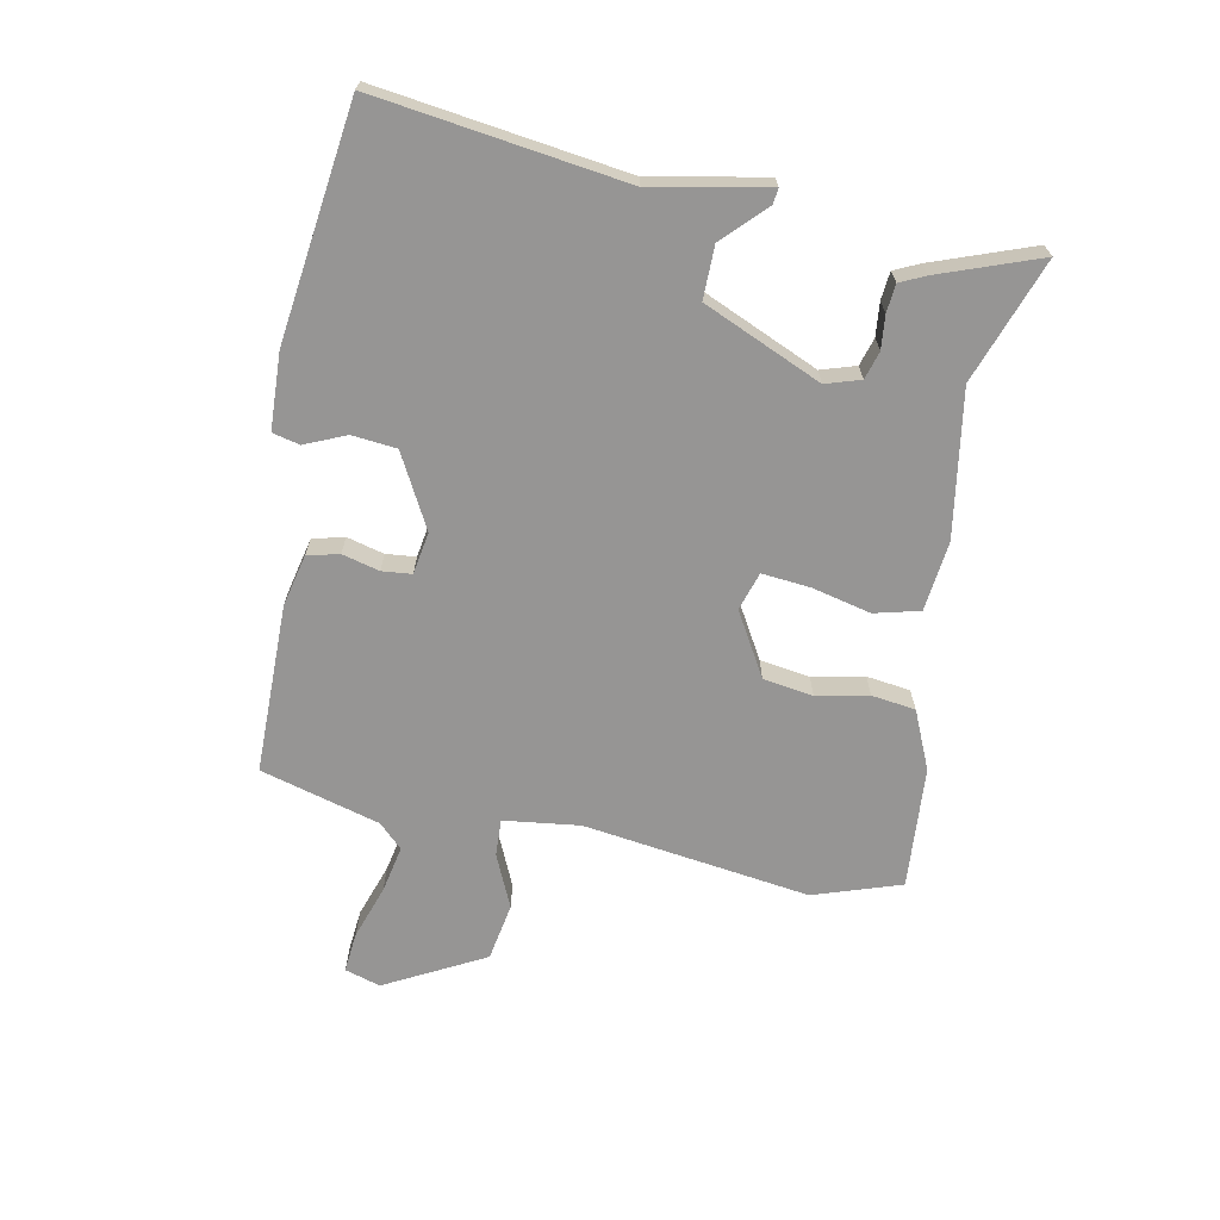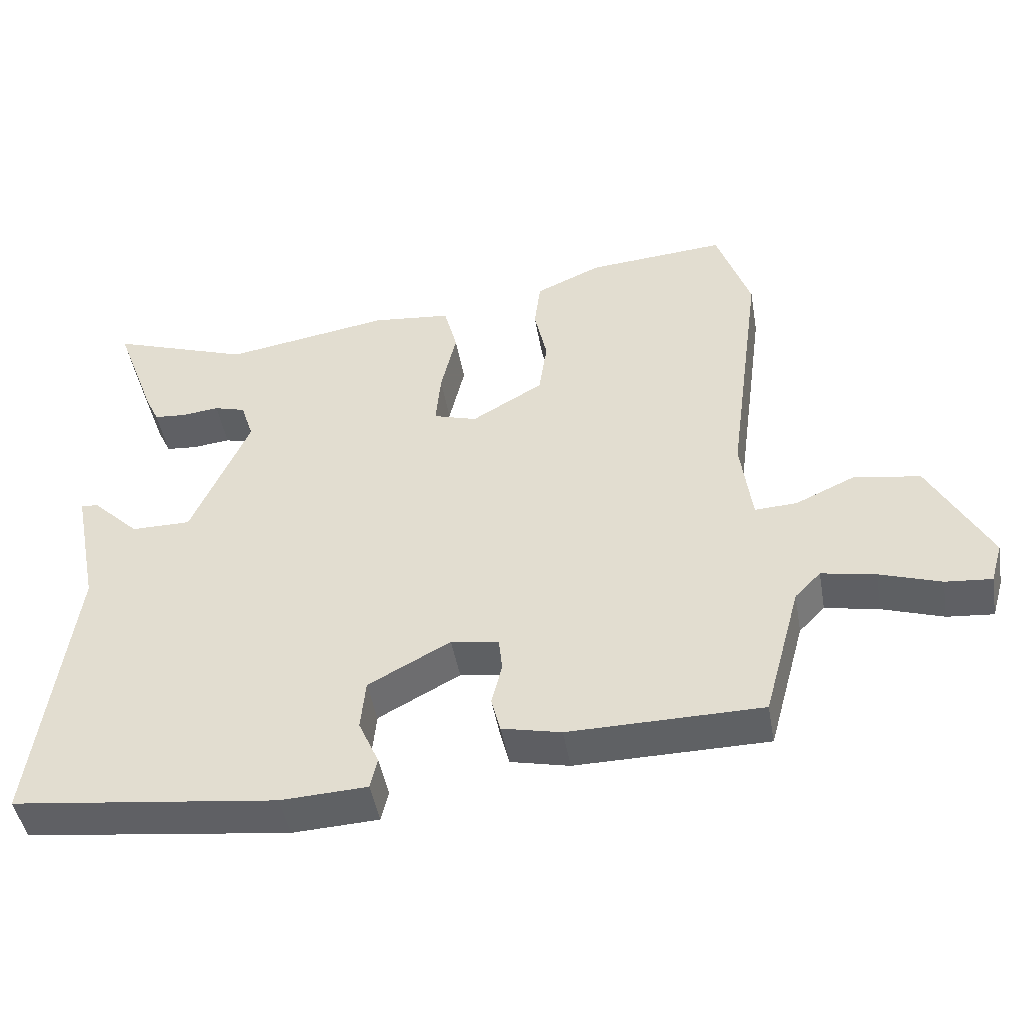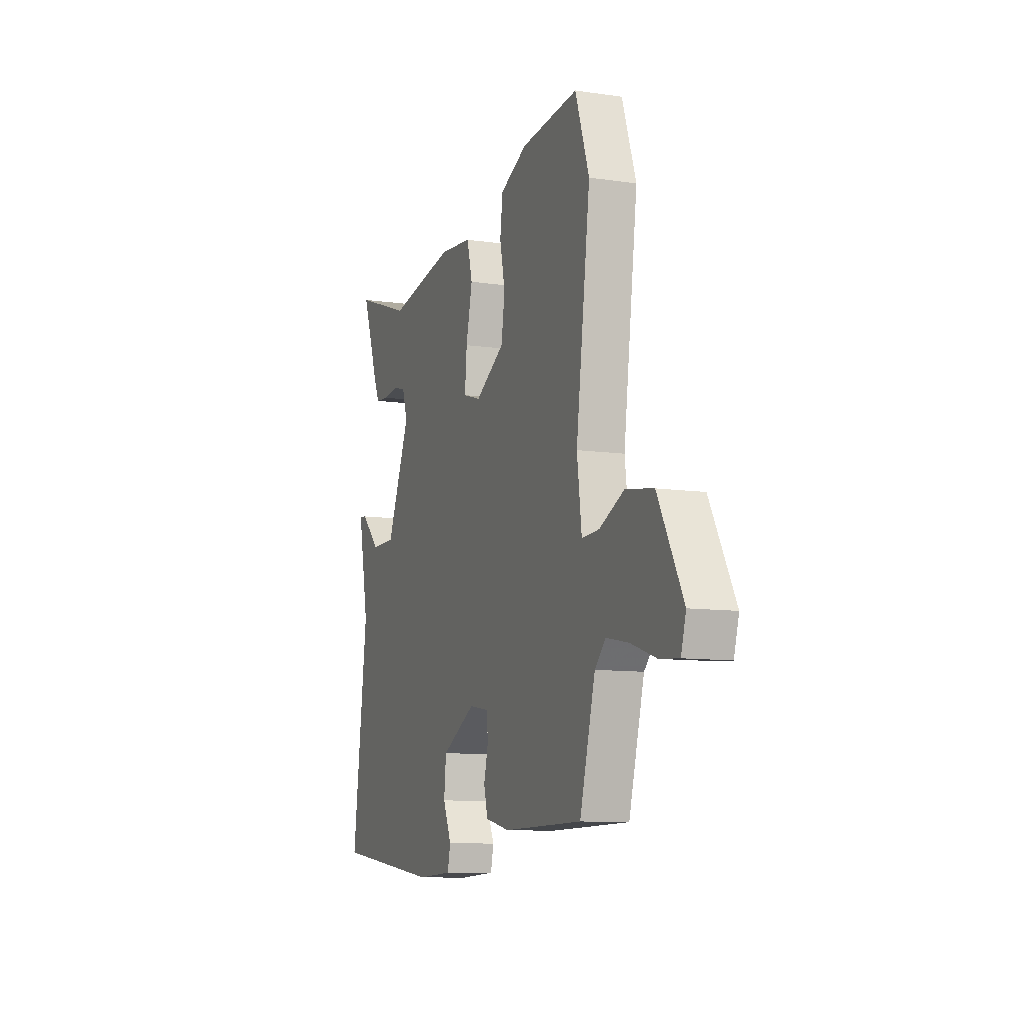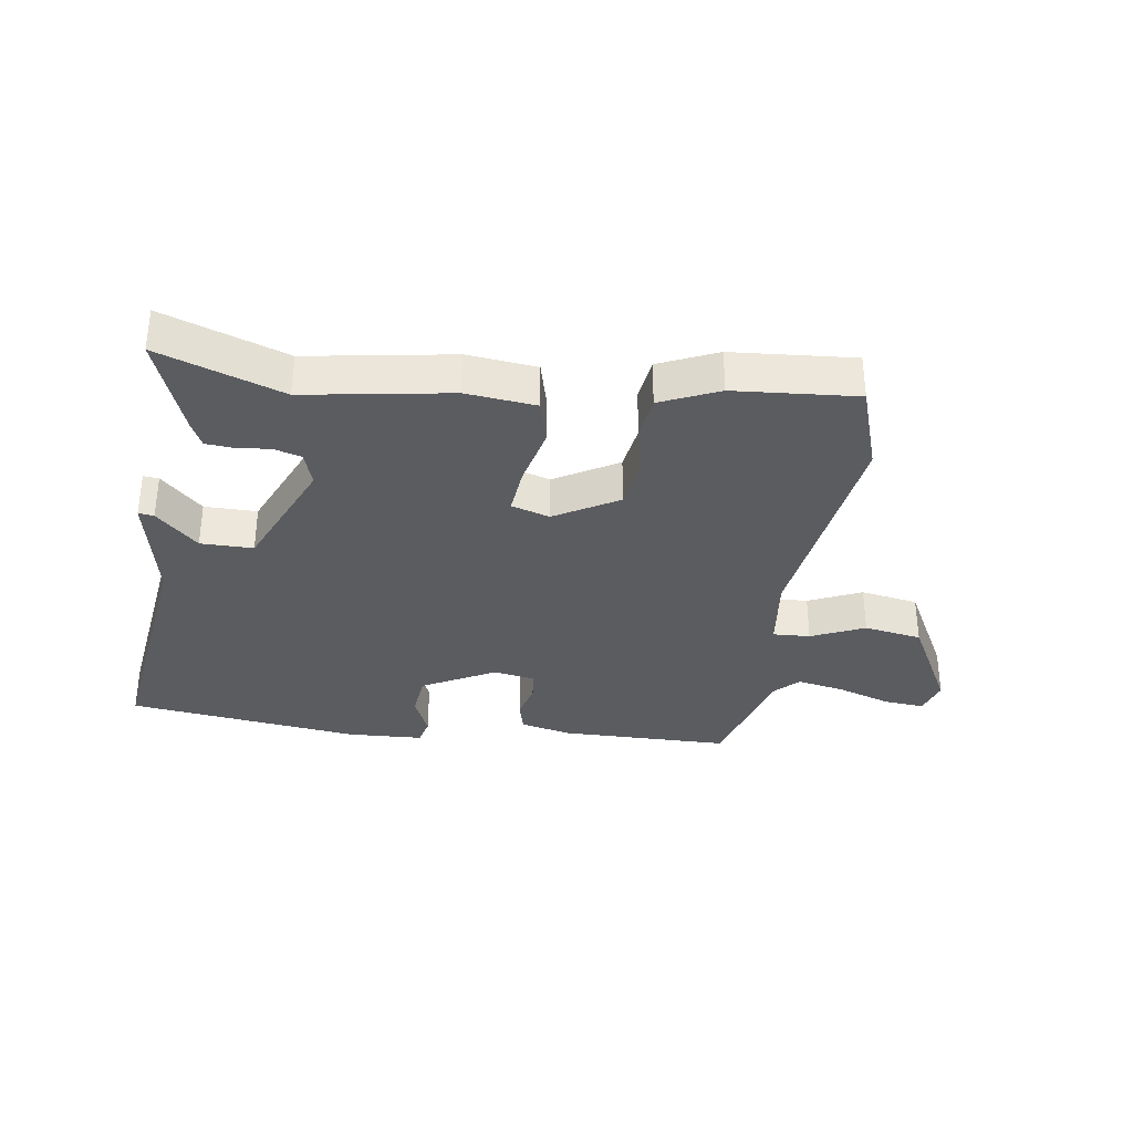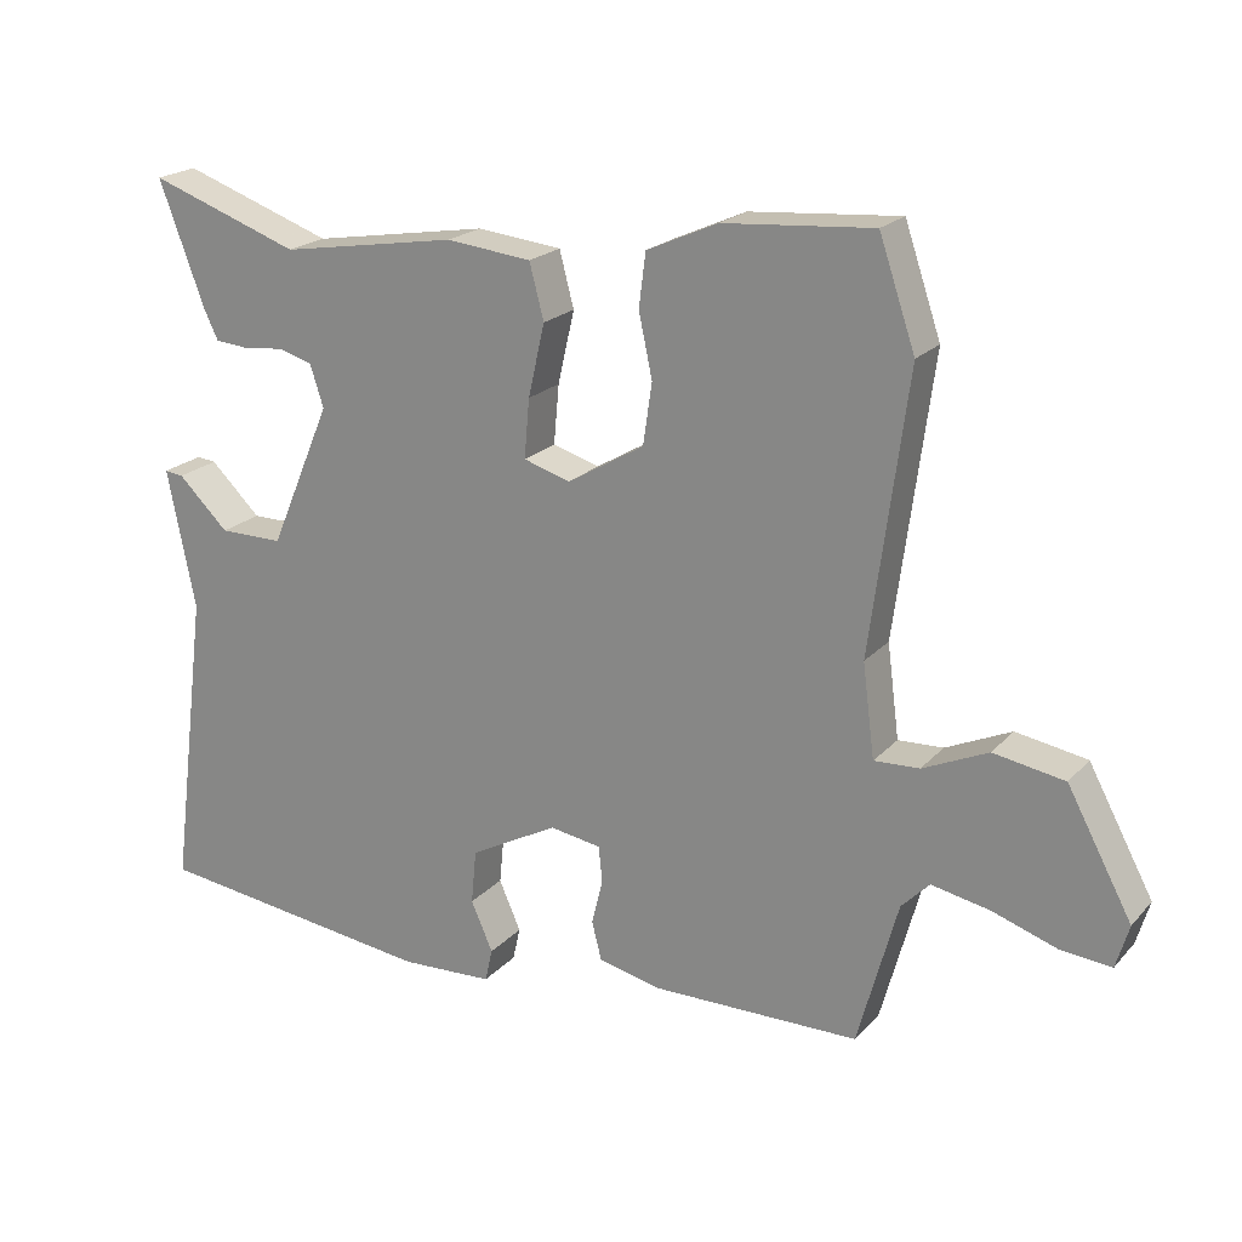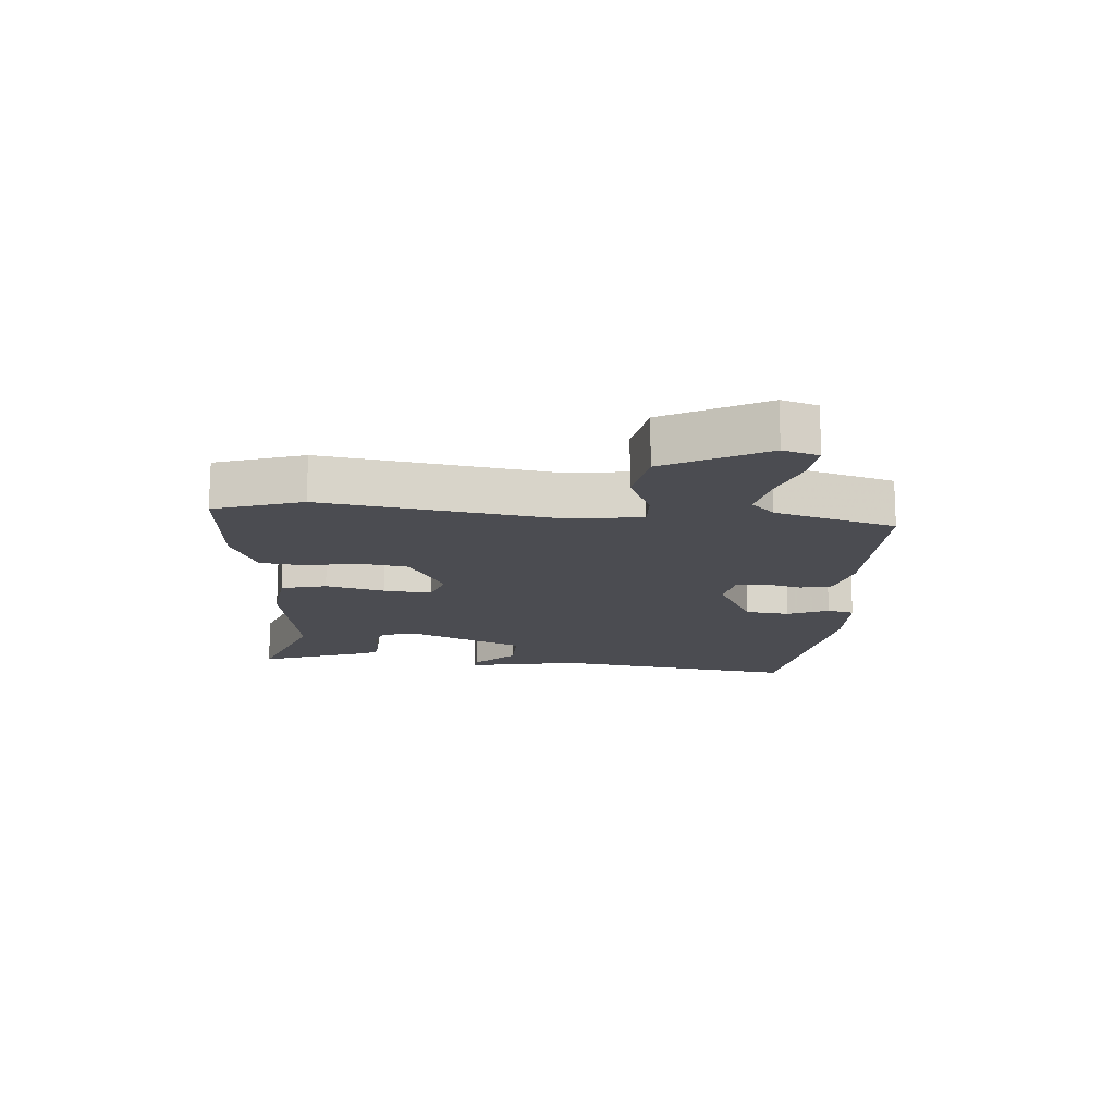
<metadata>
{"format":"obj","ext":"obj","renderer":"f3d","projection":"perspective","resolution":1024,"background":"white","views":[{"elev":-67.6,"azim":-101.5,"up":"+Y"},{"elev":-46.4,"azim":9.9,"up":"+Z"},{"elev":-9.9,"azim":69.5,"up":"+Z"},{"elev":-33.9,"azim":-8.5,"up":"+Y"},{"elev":20.8,"azim":29.5,"up":"+Z"},{"elev":-15.3,"azim":84.7,"up":"+Y"}]}
</metadata>
<code>
v -0.547 0.07 -0.474
v -0.495 0.07 -0.072
v -0.532 0.07 0.113
v -0.507 0.07 0.11
v -0.44 0.07 0.045
v -0.355 0.07 0.045
v -0.273 0.07 0.236
v -0.291 0.07 0.292
v -0.336 0.07 0.305
v -0.39 0.07 0.299
v -0.435 0.07 0.303
v -0.454 0.07 0.343
v -0.514 0.07 0.505
v -0.314 0.07 0.435
v -0.079 0.07 0.474
v 0.034 0.07 0.462
v 0.053 0.07 0.389
v 0.031 0.07 0.293
v 0.024 0.07 0.215
v 0.086 0.07 0.196
v 0.188 0.07 0.256
v 0.2 0.07 0.337
v 0.182 0.07 0.421
v 0.191 0.07 0.492
v 0.285 0.07 0.534
v 0.483 0.07 0.55
v 0.531 0.07 0.409
v 0.482 0.07 0.041
v 0.498 0.07 -0.082
v 0.558 0.07 -0.079
v 0.644 0.07 -0.04
v 0.738 0.07 -0.056
v 0.824 0.07 -0.216
v 0.807 0.07 -0.274
v 0.741 0.07 -0.268
v 0.654 0.07 -0.239
v 0.577 0.07 -0.224
v 0.54 0.07 -0.262
v 0.487 0.07 -0.456
v 0.213 0.07 -0.459
v 0.129 0.07 -0.44
v 0.116 0.07 -0.389
v 0.131 0.07 -0.329
v 0.126 0.07 -0.281
v 0.058 0.07 -0.27
v -0.059 0.07 -0.333
v -0.066 0.07 -0.405
v -0.037 0.07 -0.471
v -0.047 0.07 -0.515
v -0.17 0.07 -0.521
v -0.547 0 -0.474
v -0.495 0 -0.072
v -0.532 0 0.113
v -0.507 0 0.11
v -0.44 0 0.045
v -0.355 0 0.045
v -0.273 0 0.236
v -0.291 0 0.292
v -0.336 0 0.305
v -0.39 0 0.299
v -0.435 0 0.303
v -0.454 0 0.343
v -0.514 0 0.505
v -0.314 0 0.435
v -0.079 0 0.474
v 0.034 0 0.462
v 0.053 0 0.389
v 0.031 0 0.293
v 0.024 0 0.215
v 0.086 0 0.196
v 0.188 0 0.256
v 0.2 0 0.337
v 0.182 0 0.421
v 0.191 0 0.492
v 0.285 0 0.534
v 0.483 0 0.55
v 0.531 0 0.409
v 0.482 0 0.041
v 0.498 0 -0.082
v 0.558 0 -0.079
v 0.644 0 -0.04
v 0.738 0 -0.056
v 0.824 0 -0.216
v 0.807 0 -0.274
v 0.741 0 -0.268
v 0.654 0 -0.239
v 0.577 0 -0.224
v 0.54 0 -0.262
v 0.487 0 -0.456
v 0.213 0 -0.459
v 0.129 0 -0.44
v 0.116 0 -0.389
v 0.131 0 -0.329
v 0.126 0 -0.281
v 0.058 0 -0.27
v -0.059 0 -0.333
v -0.066 0 -0.405
v -0.037 0 -0.471
v -0.047 0 -0.515
v -0.17 0 -0.521
f 50 1 2
f 49 50 2
f 48 49 2
f 47 48 2
f 3 4 5
f 2 3 5
f 47 2 5
f 46 47 5
f 45 46 5 6
f 44 45 6 7
f 41 42 43
f 40 41 43
f 39 40 43
f 38 39 43
f 37 38 43 44
f 34 35 36
f 33 34 36
f 32 33 36
f 31 32 36
f 30 31 36
f 29 30 36 37
f 26 27 28
f 25 26 28
f 24 25 28
f 23 24 28
f 22 23 28
f 21 22 28 29
f 29 37 44
f 21 29 44
f 20 21 44
f 16 17 18
f 15 16 18
f 14 15 18
f 14 18 19
f 12 13 14
f 11 12 14
f 10 11 14
f 9 10 14
f 8 9 14 19
f 19 20 44
f 8 19 44
f 7 8 44
f 52 51 100
f 52 100 99
f 52 99 98
f 52 98 97
f 55 54 53
f 55 53 52
f 55 52 97
f 55 97 96
f 56 55 96 95
f 57 56 95 94
f 93 92 91
f 93 91 90
f 93 90 89
f 93 89 88
f 94 93 88 87
f 86 85 84
f 86 84 83
f 86 83 82
f 86 82 81
f 86 81 80
f 87 86 80 79
f 78 77 76
f 78 76 75
f 78 75 74
f 78 74 73
f 78 73 72
f 79 78 72 71
f 94 87 79
f 94 79 71
f 94 71 70
f 68 67 66
f 68 66 65
f 68 65 64
f 69 68 64
f 64 63 62
f 64 62 61
f 64 61 60
f 64 60 59
f 69 64 59 58
f 94 70 69
f 94 69 58
f 94 58 57
f 1 51 52 2
f 2 52 53 3
f 3 53 54 4
f 4 54 55 5
f 5 55 56 6
f 6 56 57 7
f 7 57 58 8
f 8 58 59 9
f 9 59 60 10
f 10 60 61 11
f 11 61 62 12
f 12 62 63 13
f 13 63 64 14
f 14 64 65 15
f 15 65 66 16
f 16 66 67 17
f 17 67 68 18
f 18 68 69 19
f 19 69 70 20
f 20 70 71 21
f 21 71 72 22
f 22 72 73 23
f 23 73 74 24
f 24 74 75 25
f 25 75 76 26
f 26 76 77 27
f 27 77 78 28
f 28 78 79 29
f 29 79 80 30
f 30 80 81 31
f 31 81 82 32
f 32 82 83 33
f 33 83 84 34
f 34 84 85 35
f 35 85 86 36
f 36 86 87 37
f 37 87 88 38
f 38 88 89 39
f 39 89 90 40
f 40 90 91 41
f 41 91 92 42
f 42 92 93 43
f 43 93 94 44
f 44 94 95 45
f 45 95 96 46
f 46 96 97 47
f 47 97 98 48
f 48 98 99 49
f 49 99 100 50
f 50 100 51 1

</code>
